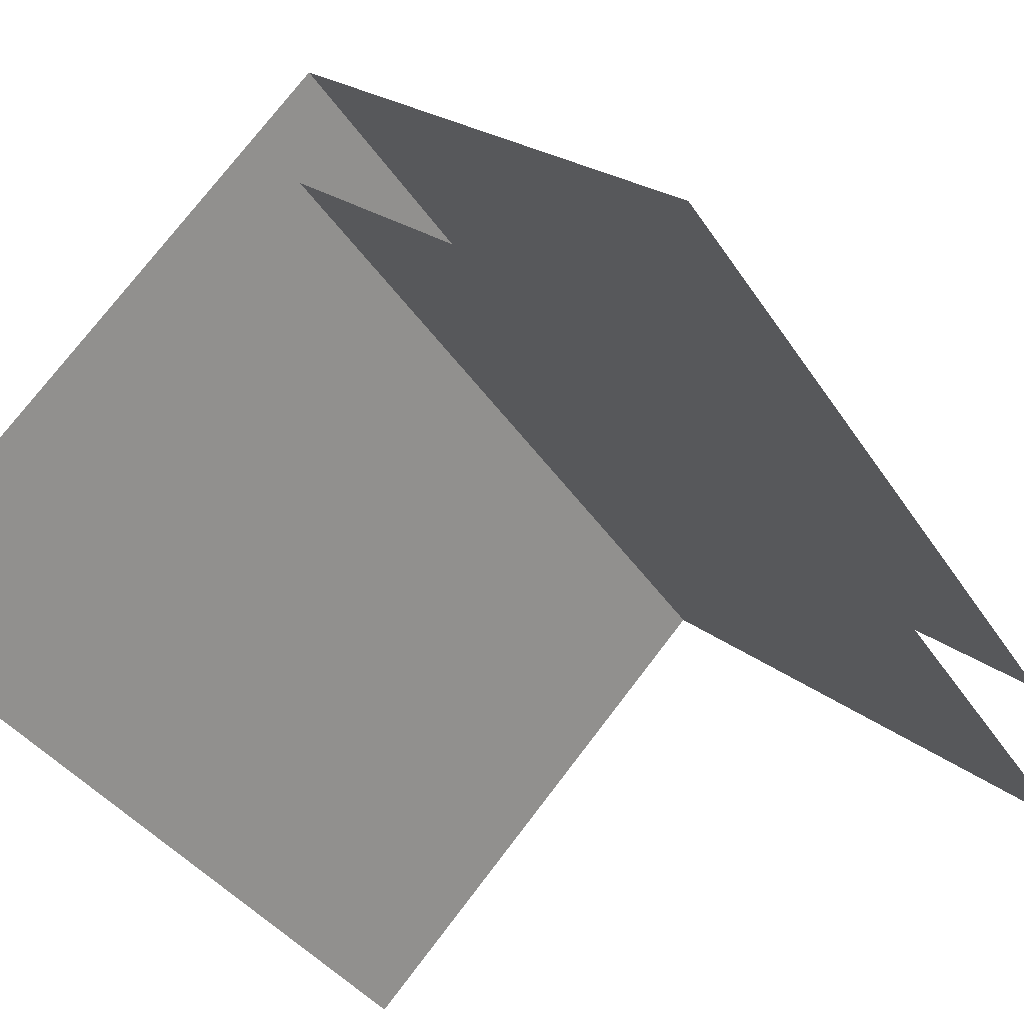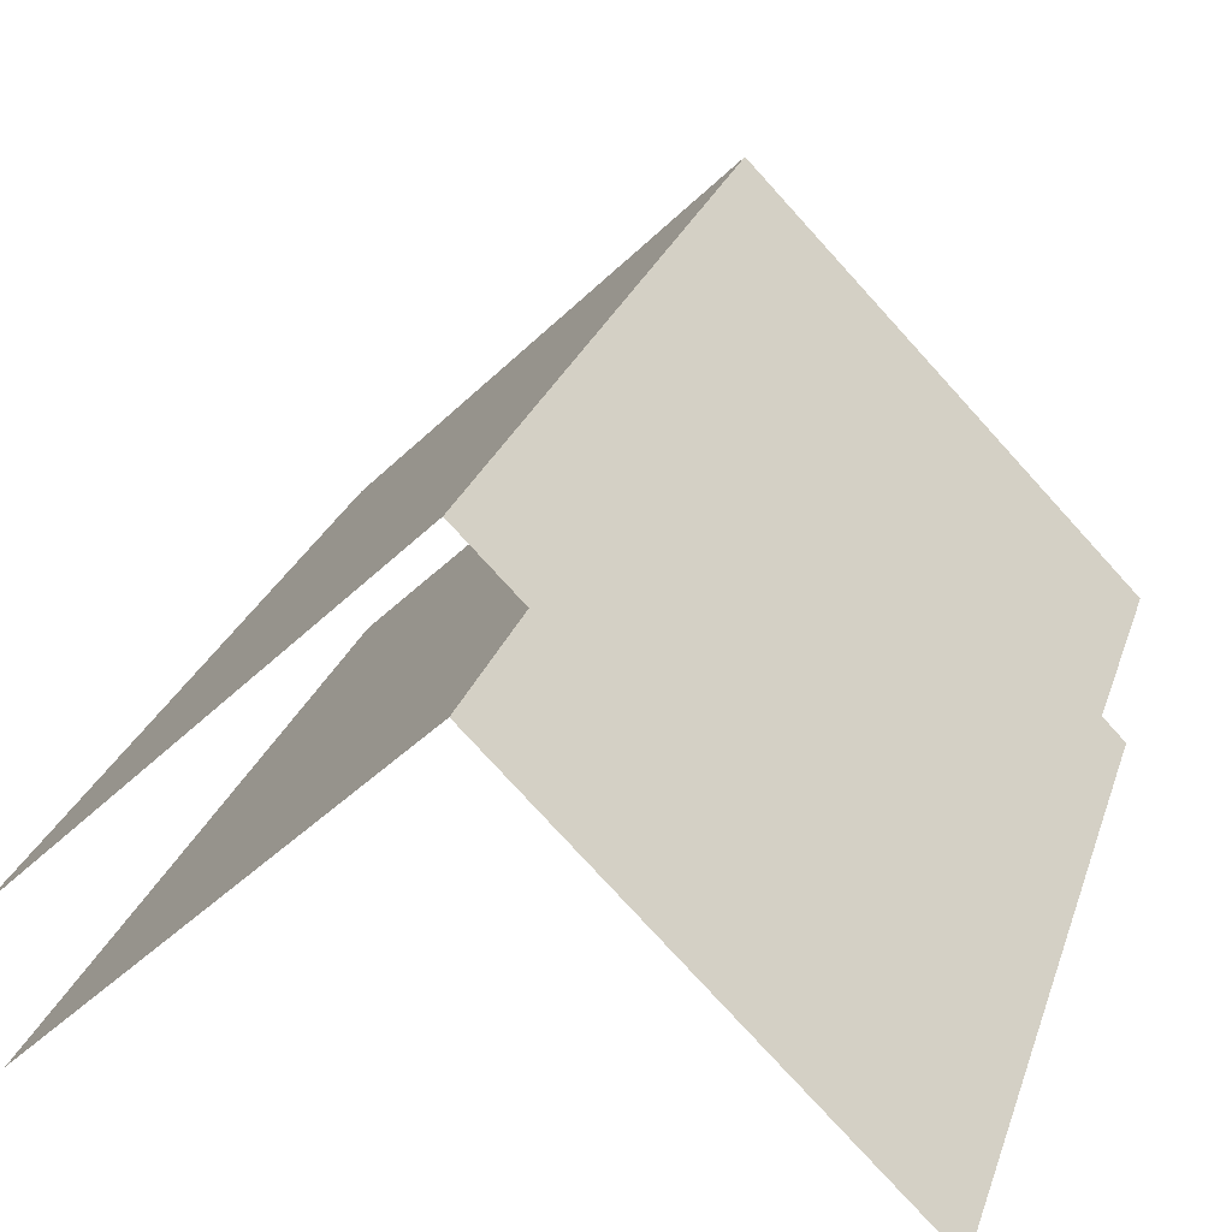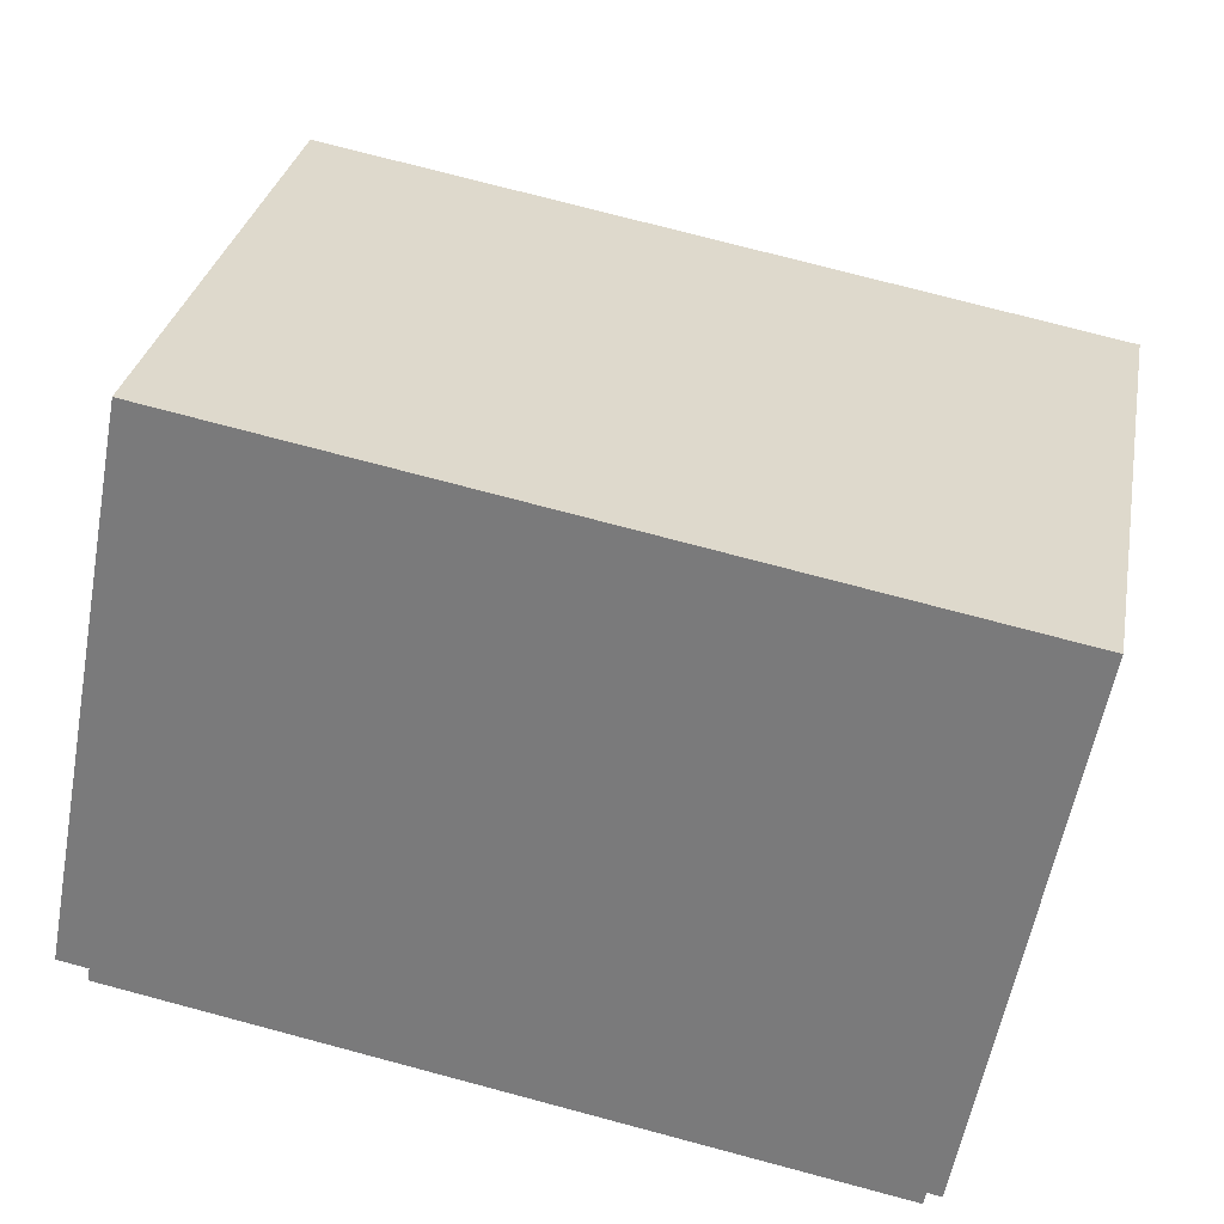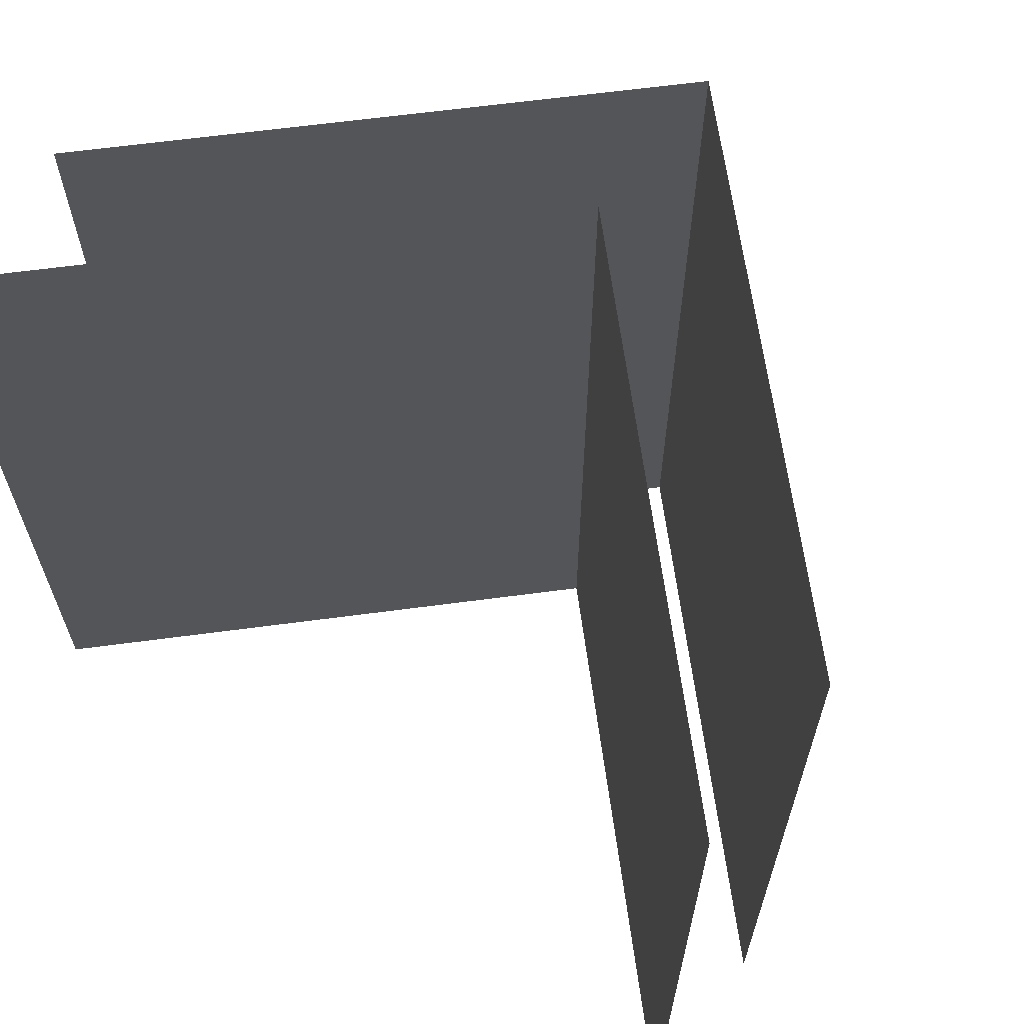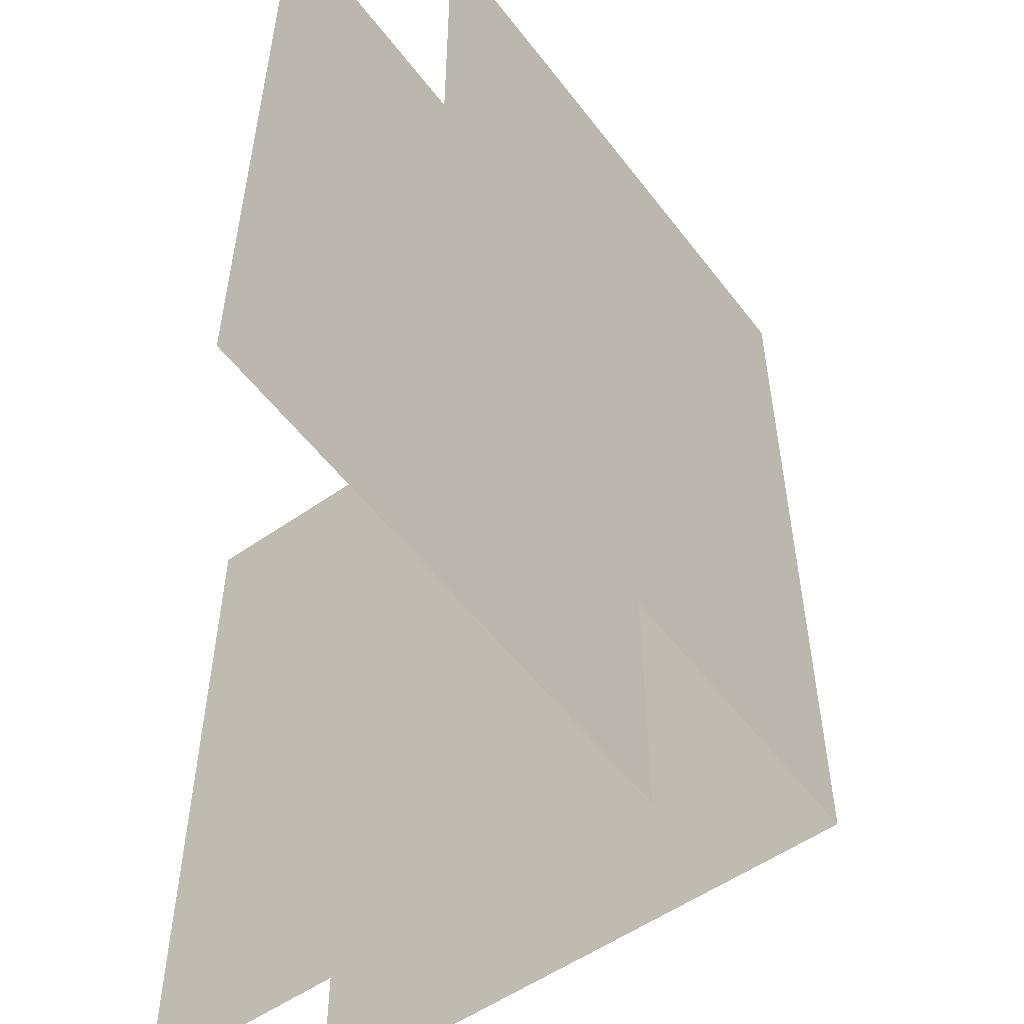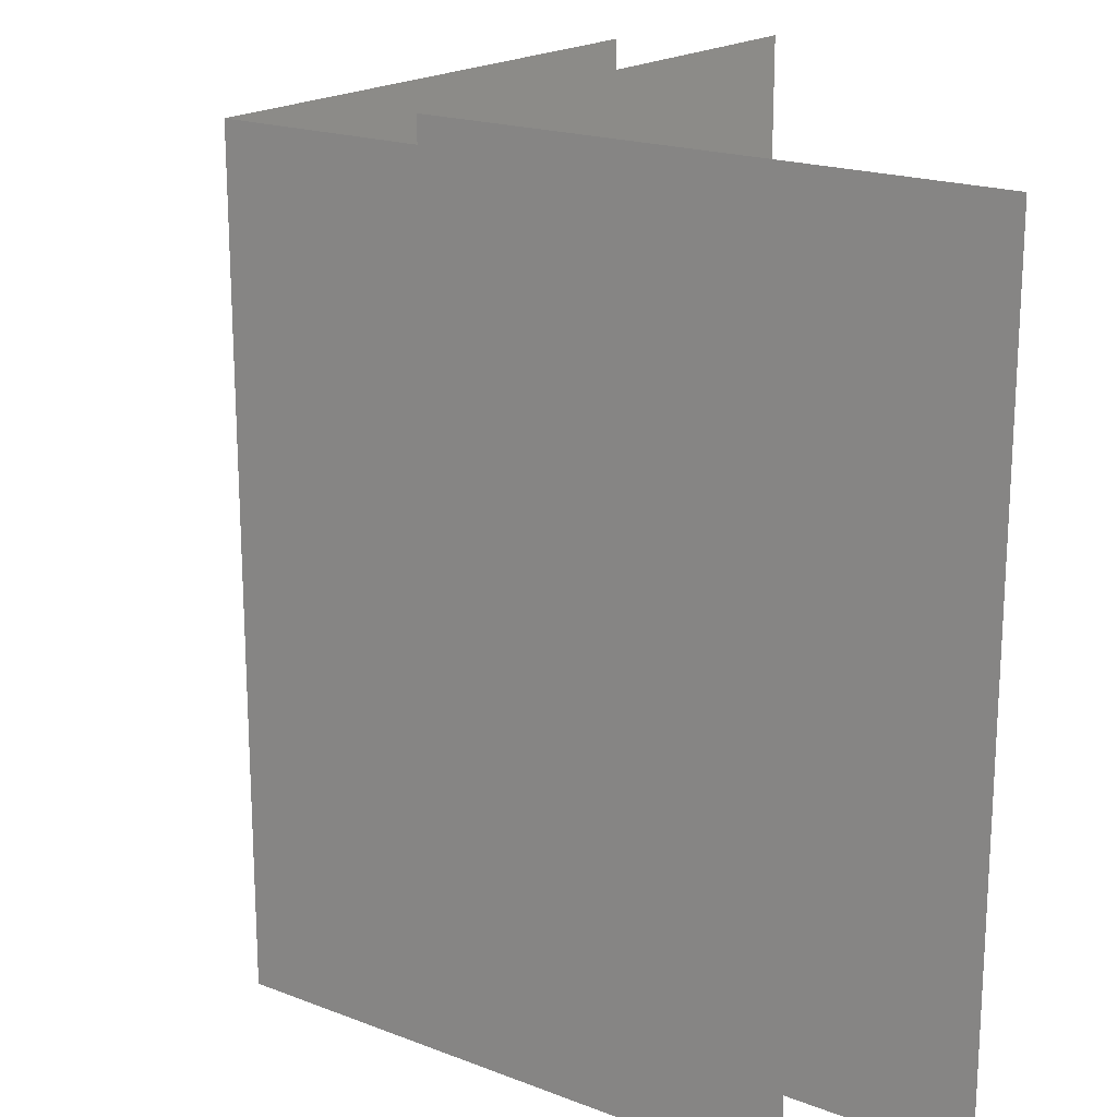
<metadata>
{"format":"obj","ext":"obj","renderer":"f3d","projection":"perspective","resolution":1024,"background":"white","views":[{"elev":-39.4,"azim":30.2,"up":"+Z"},{"elev":27.9,"azim":17.4,"up":"+Z"},{"elev":76.1,"azim":104.8,"up":"+Z"},{"elev":64.5,"azim":-142.6,"up":"+Y"},{"elev":-54.5,"azim":-98.4,"up":"+Y"},{"elev":18.9,"azim":81.2,"up":"+Y"}]}
</metadata>
<code>
o Untitled_ID2.001
v 0 0.5 0.7
v 0 -0.5 0.7
v -0.5 -0.5 0.2
v -0.5 0.5 0.2
v -0.5 0.5 0
v -0.5 -0.5 0
v 0 -0.5 0.5
v 0 0.5 0.5
v 0 0.5 0.5
v 0 -0.5 0.5
v 0.5 -0.5 0
v 0.5 0.5 -0
v 0.5 0.5 0.2
v 0.5 -0.5 0.2
v 0 -0.5 0.7
v 0 0.5 0.7
f 1 3 2
f 1 4 3
f 5 7 6
f 5 8 7
f 9 11 10
f 9 12 11
f 13 15 14
f 13 16 15

</code>
